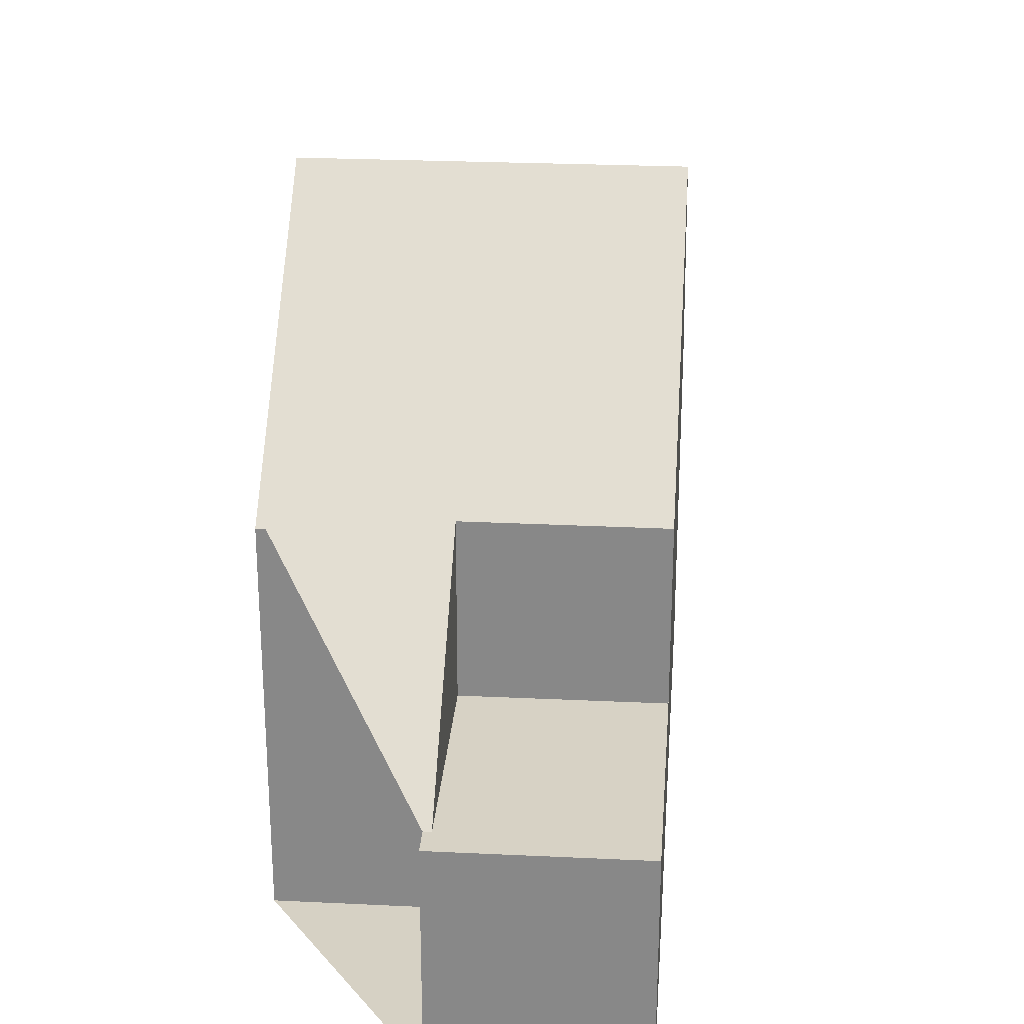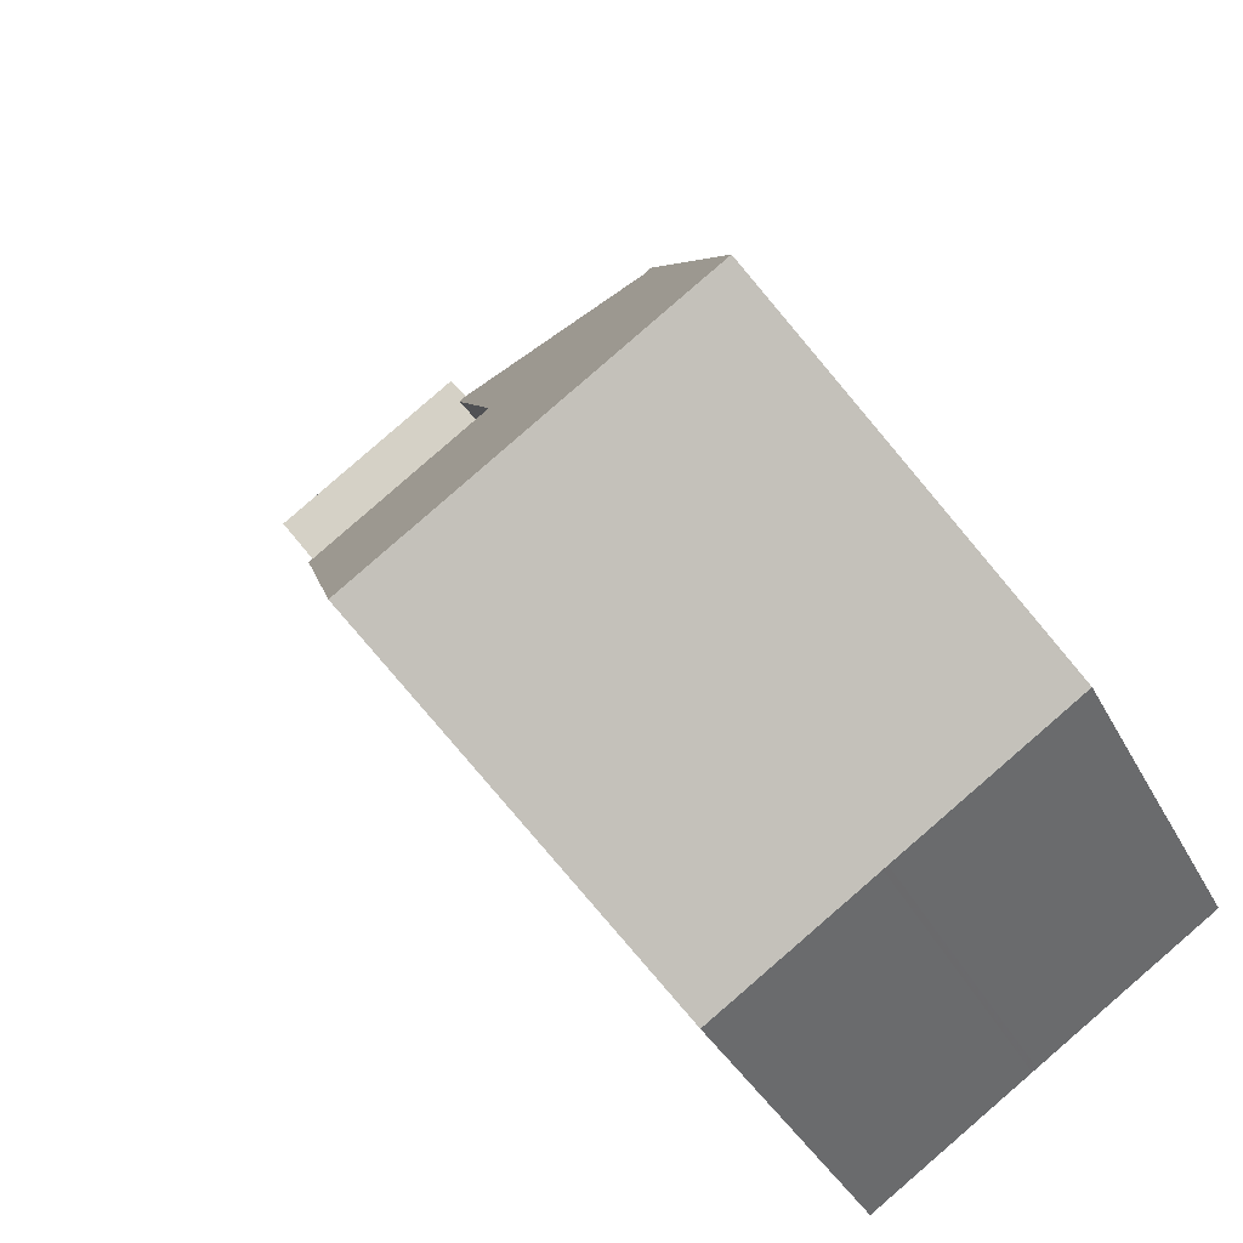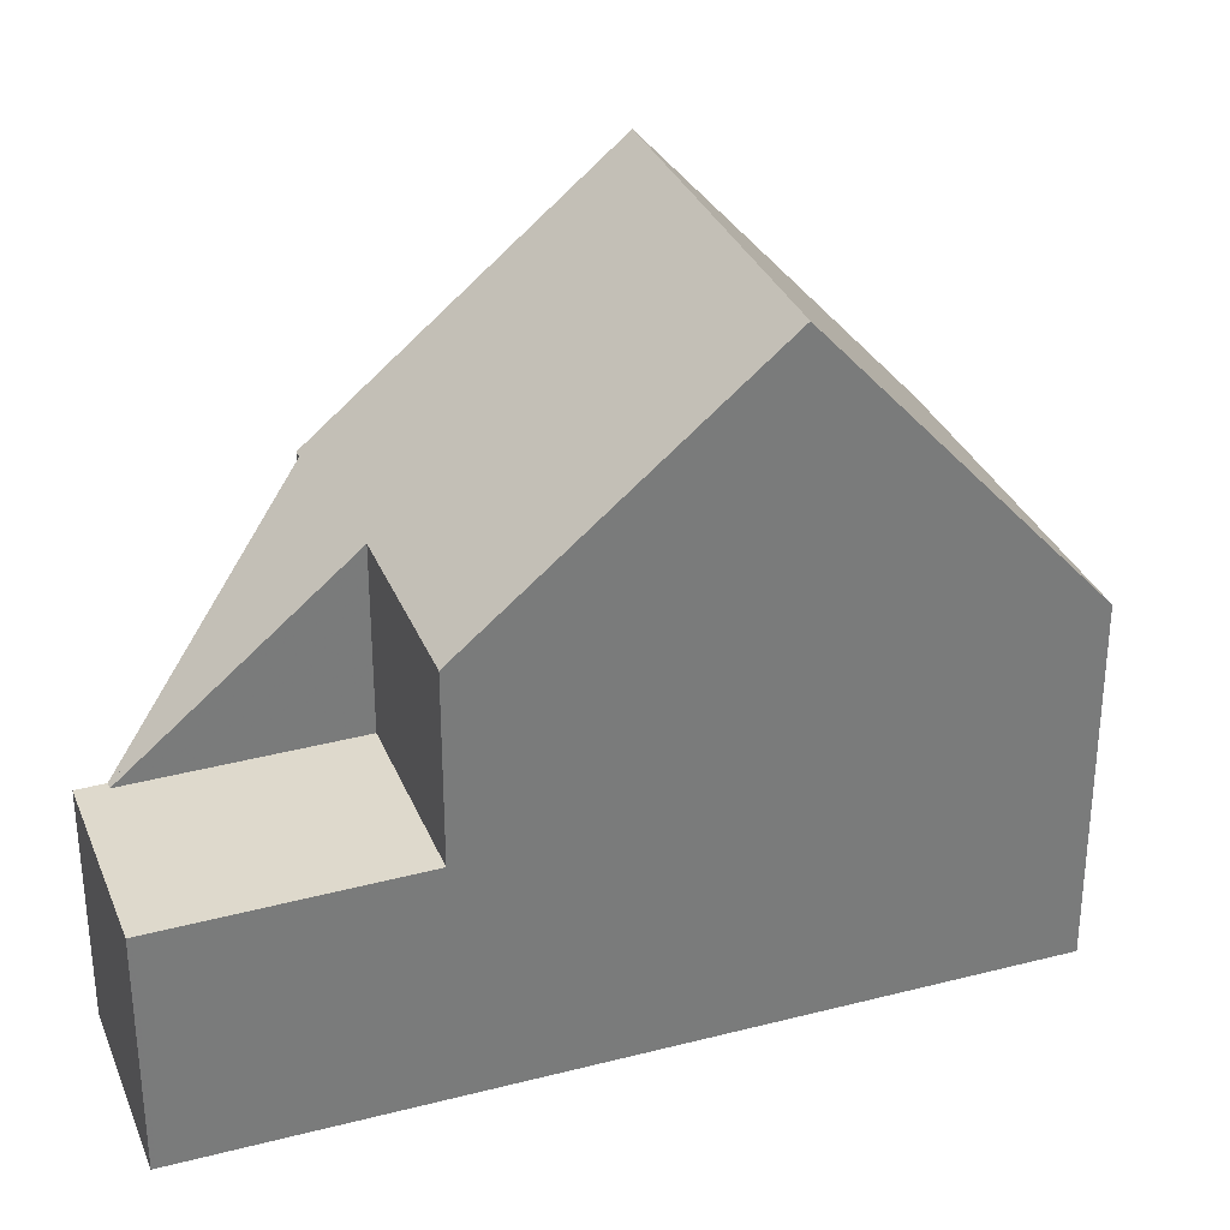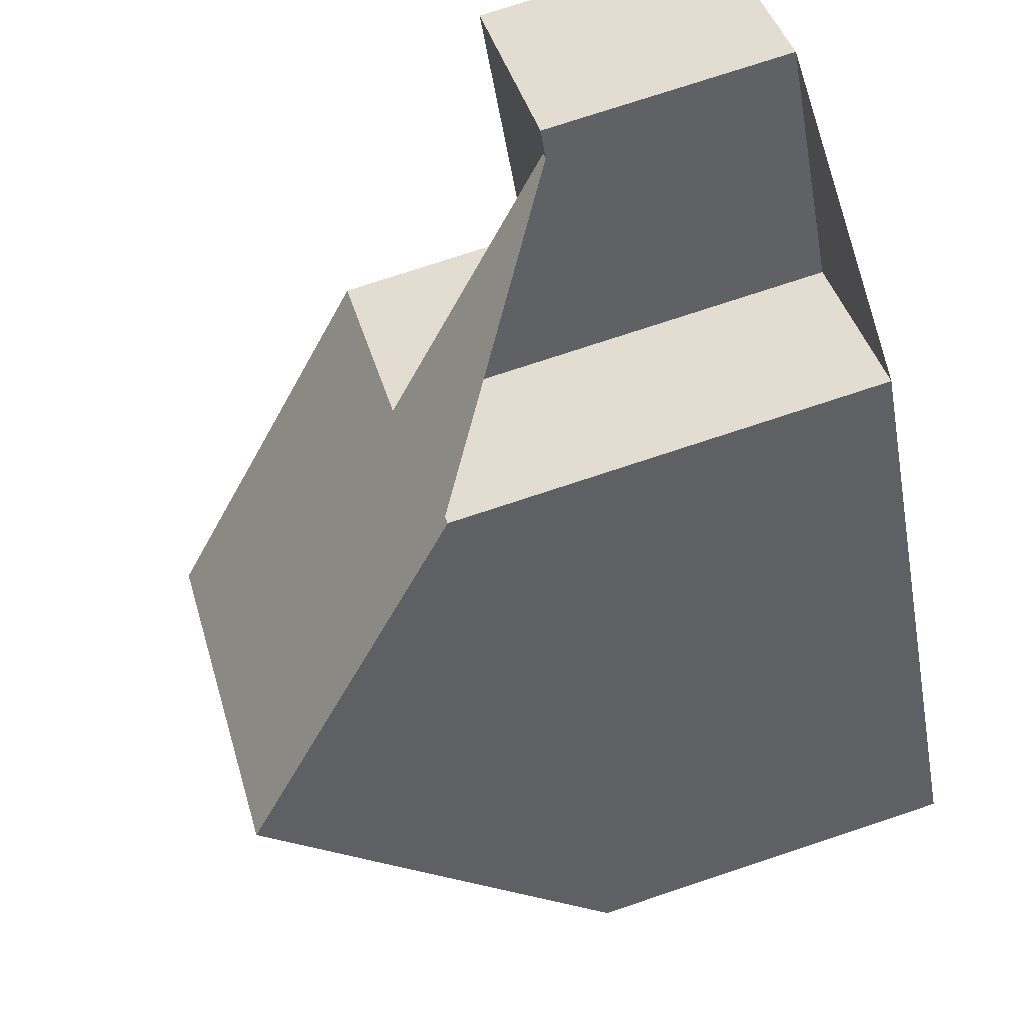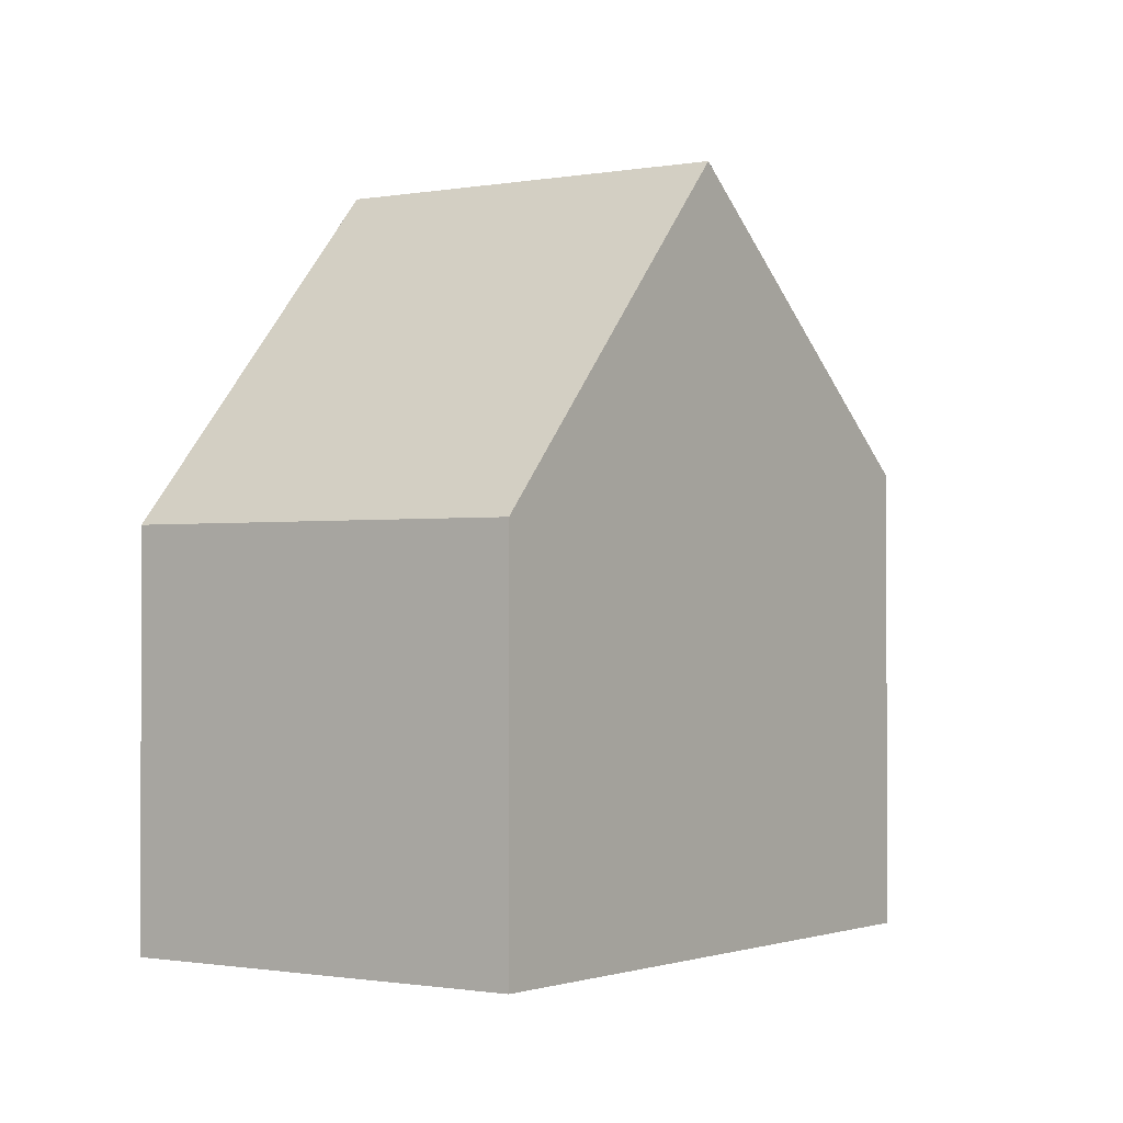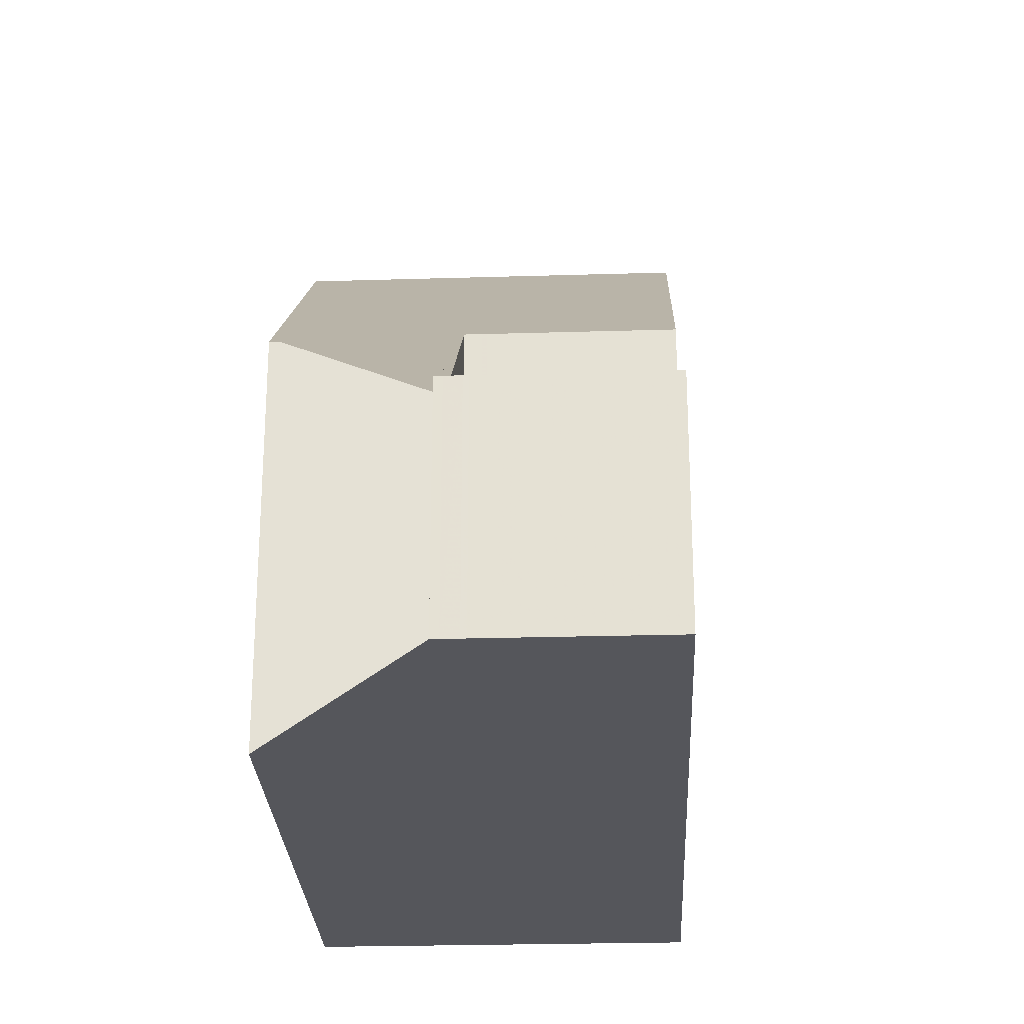
<metadata>
{"format":"obj","ext":"obj","renderer":"f3d","projection":"perspective","resolution":1024,"background":"white","views":[{"elev":26.7,"azim":-141.3,"up":"+Z"},{"elev":-34.9,"azim":23.9,"up":"+Y"},{"elev":32.2,"azim":-75.6,"up":"+Z"},{"elev":75.9,"azim":71.7,"up":"+Y"},{"elev":-1.0,"azim":69.8,"up":"+Z"},{"elev":-26.2,"azim":-143.2,"up":"+Z"}]}
</metadata>
<code>
v -621.1 -1938 5.108
v -619.3 -1937 5.099
v -615.3 -1943 4.435
v -619.2 -1945 4.444
v -624.9 -1937 2.905
v -622.8 -1935 2.897
v -621.1 -1943 8.225
v -617.2 -1940 8.214
v -622.6 -1936 2.901
v -619.2 -1937 5.211
v -623.2 -1940 5.217
v -617.2 -1940 8.214
v -621.1 -1943 8.225
v -624.7 -1937 2.909
v -622.6 -1936 2.901
v -623.2 -1940 5.217
v -623.2 -1940 2.94
v -621.3 -1938 2.933
v -621.1 -1938 2.932
v -621.3 -1938 2.933
v -623.2 -1940 2.94
v -622.7 -1936 2.901
v -621.1 -1938 2.932
v -621.1 -1938 5.214
v -619.2 -1945 4.444
v -621 -1943 8.038
v -624.9 -1937 2.906
v -622.8 -1936 2.898
v -619.3 -1941 8.22
v -621.3 -1938 5.214
v -621.3 -1938 2.933
v -621.3 -1938 5.214
v -617.4 -1944 4.44
v -619.3 -1941 8.22
v -623.1 -1936 2.899
v -622.9 -1936 2.902
v -623.1 -1936 2.898
v -619.1 -1941 8.219
v -621.1 -1938 5.214
v -622.7 -1936 2.901
v -617.1 -1944 4.44
v -619.1 -1941 8.219
v -621.1 -1938 5.214
v -621.1 -1938 2.932
v -622.9 -1936 2.898
v -622.7 -1936 2.901
v -622.9 -1936 2.897
v -621.3 -1938 5.214
v -621.3 -1938 2.933
v -623 -1936 2.899
v -622.9 -1936 2.902
v -623.1 -1936 2.898
v -619.2 -1941 8.22
v -621.3 -1938 5.214
v -617.3 -1944 4.44
v -619.2 -1941 8.22
v -617.2 -1940 8.214
v -619.3 -1937 5.211
v -619.3 -1937 5.099
v -615.3 -1943 4.435
v -617.2 -1940 8.214
v -615.3 -1943 4.448
v -615.3 -1943 4.448
v -619.2 -1945 4.457
v -619.2 -1945 4.457
v -617.4 -1944 4.453
v -617.3 -1944 4.453
v -617.2 -1944 4.452
v -619.3 -1937 5.099
v -621.1 -1938 5.108
v -621.1 -1938 0
v -619.3 -1937 8.882e-16
v -619.2 -1937 5.211
v -619.3 -1937 5.099
v -619.3 -1937 8.882e-16
v -619.2 -1937 -8.882e-16
v -615.3 -1943 4.435
v -615.3 -1943 4.435
v -615.3 -1943 -8.882e-16
v -615.3 -1943 0
v -619.2 -1945 4.457
v -619.2 -1945 4.444
v -619.2 -1945 0
v -619.2 -1945 -8.882e-16
v -623.1 -1936 2.898
v -624.9 -1937 2.905
v -624.9 -1937 -4.441e-16
v -623.1 -1936 0
v -622.8 -1936 2.898
v -622.8 -1935 2.897
v -622.8 -1935 0
v -622.8 -1936 0
v -623.2 -1940 5.217
v -621.1 -1943 8.225
v -621.1 -1943 0
v -623.2 -1940 0
v -621.1 -1938 5.108
v -622.6 -1936 2.901
v -622.6 -1936 0
v -621.1 -1938 0
v -617.2 -1940 8.214
v -619.2 -1937 5.211
v -619.2 -1937 -8.882e-16
v -617.2 -1940 0
v -615.3 -1943 4.448
v -617.2 -1940 8.214
v -617.2 -1940 0
v -615.3 -1943 0
v -624.9 -1937 2.906
v -624.7 -1937 2.909
v -624.7 -1937 0
v -624.9 -1937 4.441e-16
v -624.7 -1937 2.909
v -623.2 -1940 2.94
v -623.2 -1940 0
v -624.7 -1937 0
v -619.2 -1945 4.444
v -619.2 -1945 4.444
v -619.2 -1945 0
v -619.2 -1945 0
v -621.1 -1943 8.225
v -621 -1943 8.038
v -621 -1943 0
v -621.1 -1943 0
v -624.9 -1937 2.905
v -624.9 -1937 2.906
v -624.9 -1937 4.441e-16
v -624.9 -1937 -4.441e-16
v -622.6 -1936 2.901
v -622.8 -1936 2.898
v -622.8 -1936 0
v -622.6 -1936 0
v -619.2 -1945 4.444
v -617.4 -1944 4.44
v -617.4 -1944 0
v -619.2 -1945 0
v -623.1 -1936 2.898
v -623.1 -1936 2.898
v -623.1 -1936 0
v -623.1 -1936 0
v -617.3 -1944 4.44
v -617.1 -1944 4.44
v -617.1 -1944 8.882e-16
v -617.3 -1944 0
v -622.8 -1935 2.897
v -622.9 -1936 2.897
v -622.9 -1936 0
v -622.8 -1935 0
v -622.9 -1936 2.897
v -623.1 -1936 2.898
v -623.1 -1936 0
v -622.9 -1936 0
v -617.4 -1944 4.44
v -617.3 -1944 4.44
v -617.3 -1944 0
v -617.4 -1944 0
v -619.3 -1937 5.099
v -619.3 -1937 5.099
v -619.3 -1937 8.882e-16
v -619.3 -1937 8.882e-16
v -617.1 -1944 4.44
v -615.3 -1943 4.435
v -615.3 -1943 0
v -617.1 -1944 8.882e-16
v -615.3 -1943 4.435
v -615.3 -1943 4.448
v -615.3 -1943 0
v -615.3 -1943 -8.882e-16
v -621 -1943 8.038
v -619.2 -1945 4.457
v -619.2 -1945 -8.882e-16
v -621 -1943 0
v -624.9 -1937 0
v -622.8 -1935 0
v -621.1 -1938 0
v -619.3 -1937 0
v -615.3 -1943 0
v -619.2 -1945 0
f 31 21 16 30
f 59 2 10 58
f 58 10 8 57
f 63 3 60 62
f 36 14 27 35
f 18 17 14 36
f 23 22 24
f 65 25 4 64
f 35 27 5 37
f 49 31 30 48
f 29 7 11 32
f 66 33 25 65
f 51 36 35 50
f 20 18 36 51
f 50 35 37 52
f 54 39 38 53
f 68 41 55 67
f 45 28 15 46
f 47 6 28 45
f 48 43 44 49
f 50 45 46 51
f 51 46 19 20
f 52 47 45 50
f 53 29 32 54
f 67 55 33 66
f 58 39 40 9 1 59
f 57 38 39 58
f 62 60 41 68
f 62 61 12 63
f 64 26 65
f 65 26 13 34 66
f 67 56 42 68
f 66 34 56 67
f 68 42 61 62
f 70 71 72 69
f 74 75 76 73
f 78 79 80 77
f 82 83 84 81
f 86 87 88 85
f 90 91 92 89
f 94 95 96 93
f 98 99 100 97
f 102 103 104 101
f 106 107 108 105
f 110 111 112 109
f 114 115 116 113
f 118 119 120 117
f 122 123 124 121
f 126 127 128 125
f 130 131 132 129
f 134 135 136 133
f 138 139 140 137
f 142 143 144 141
f 146 147 148 145
f 150 151 152 149
f 154 155 156 153
f 158 159 160 157
f 162 163 164 161
f 166 167 168 165
f 170 171 172 169
f 174 175 176 177 178 173

</code>
